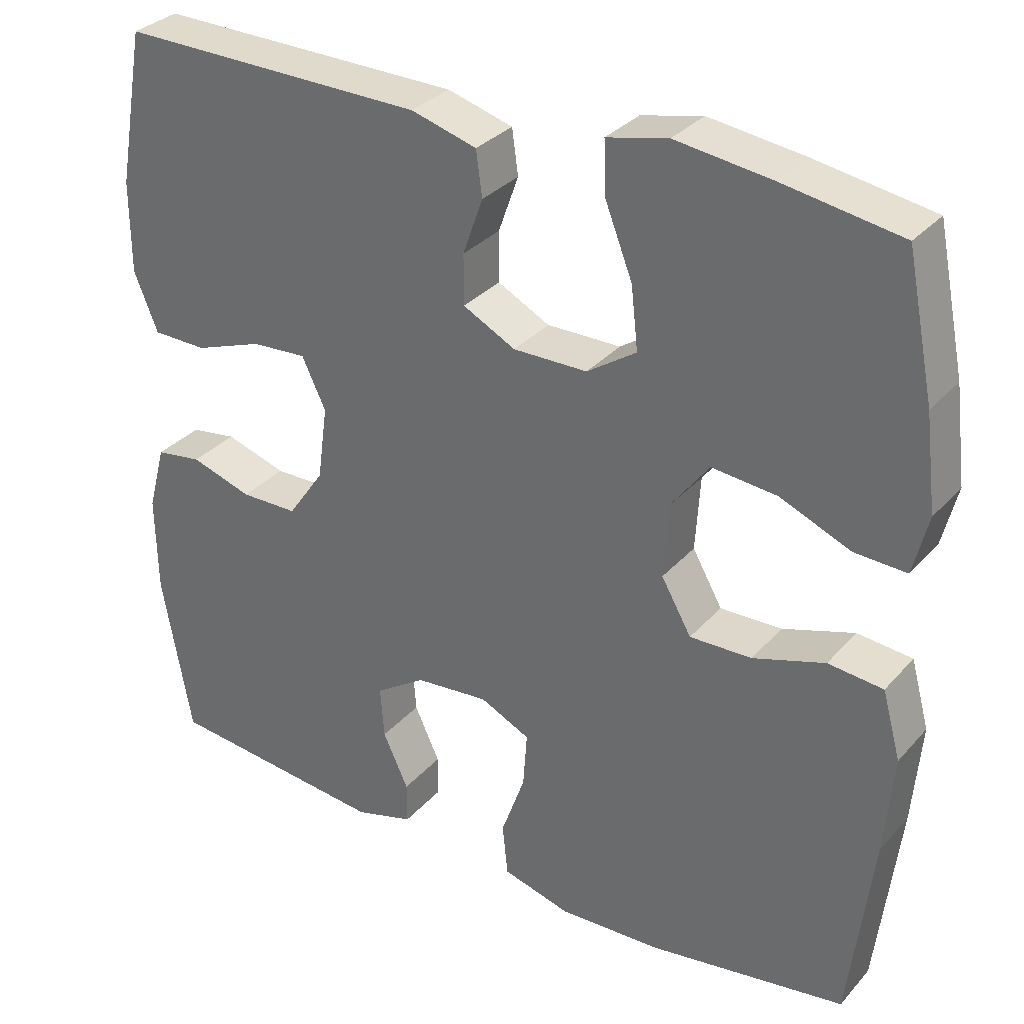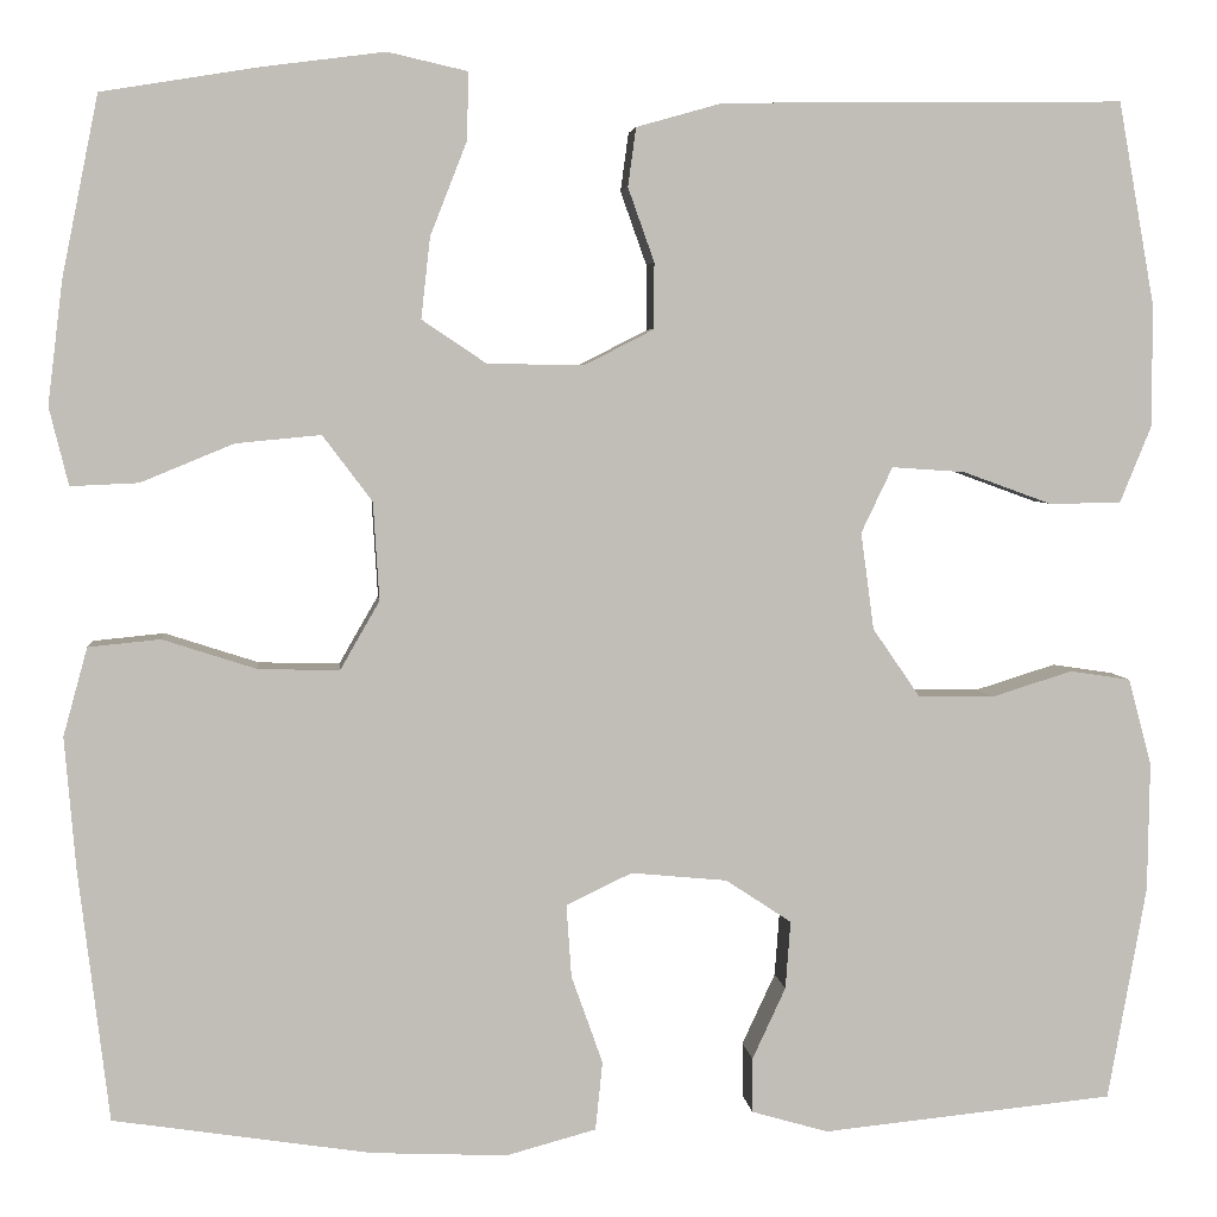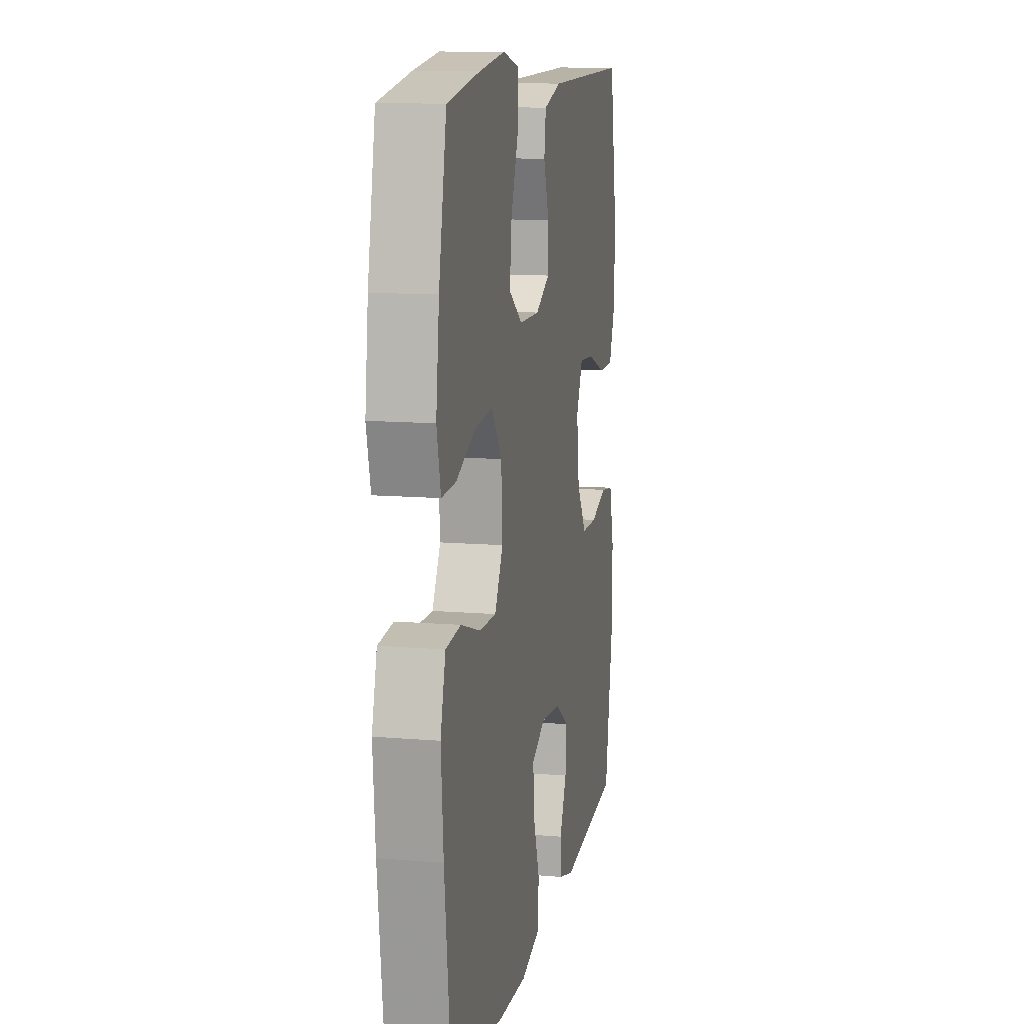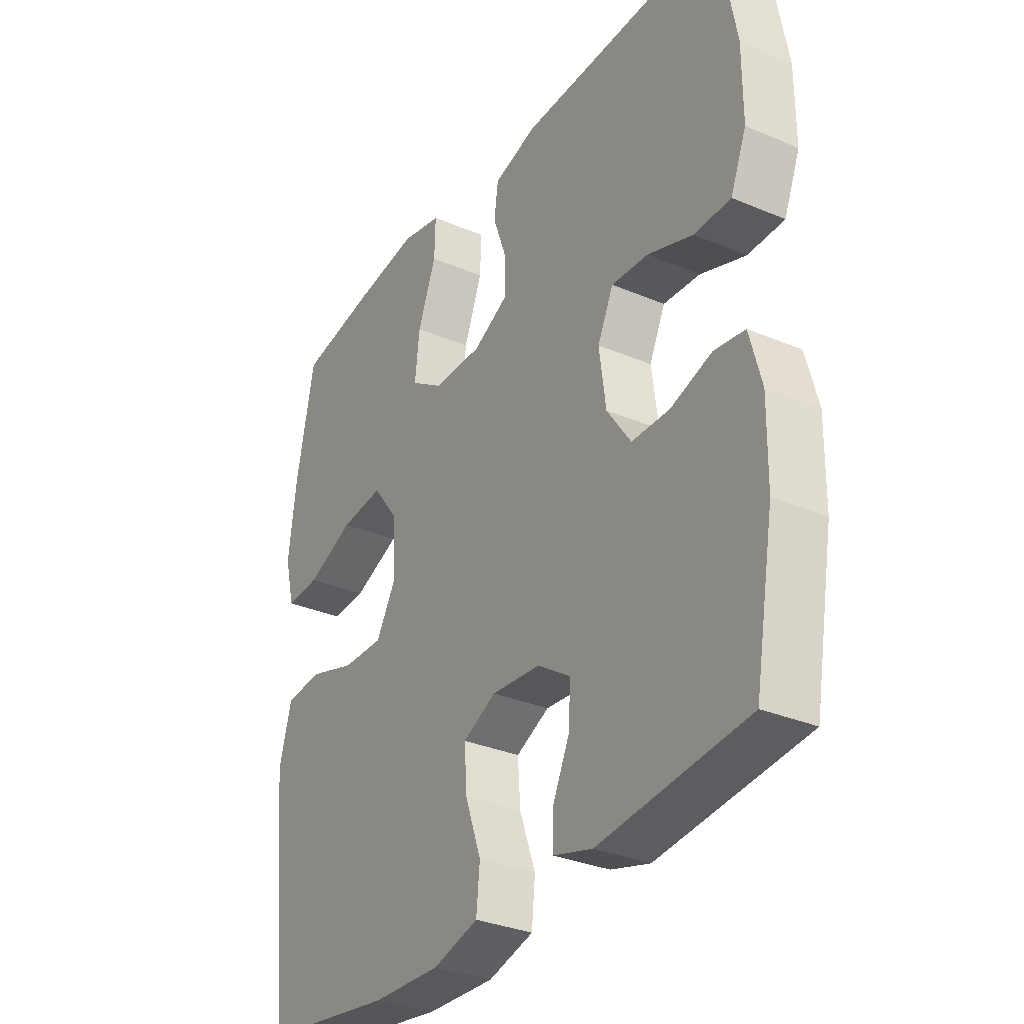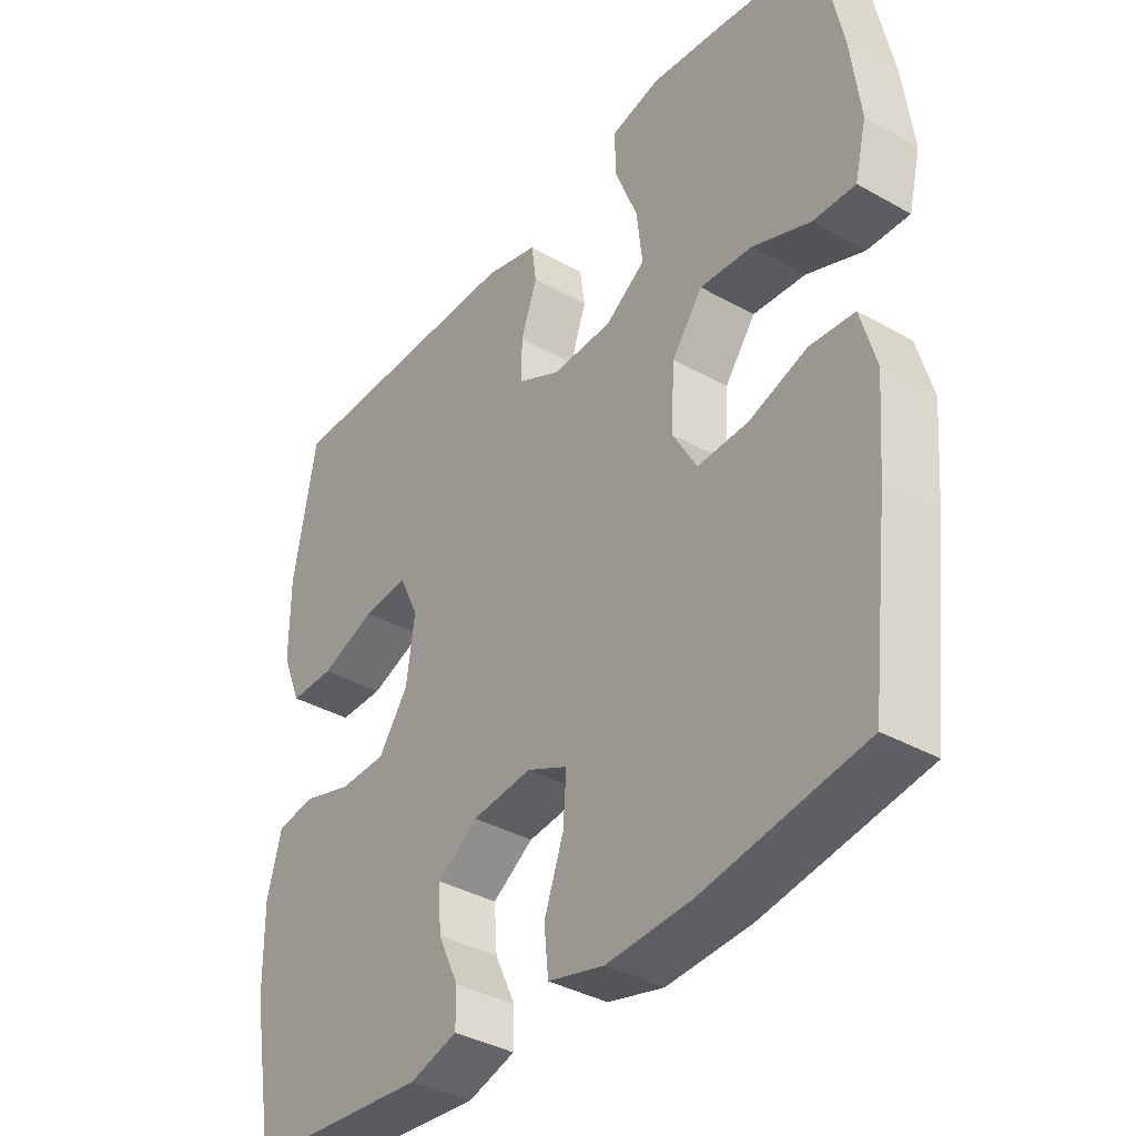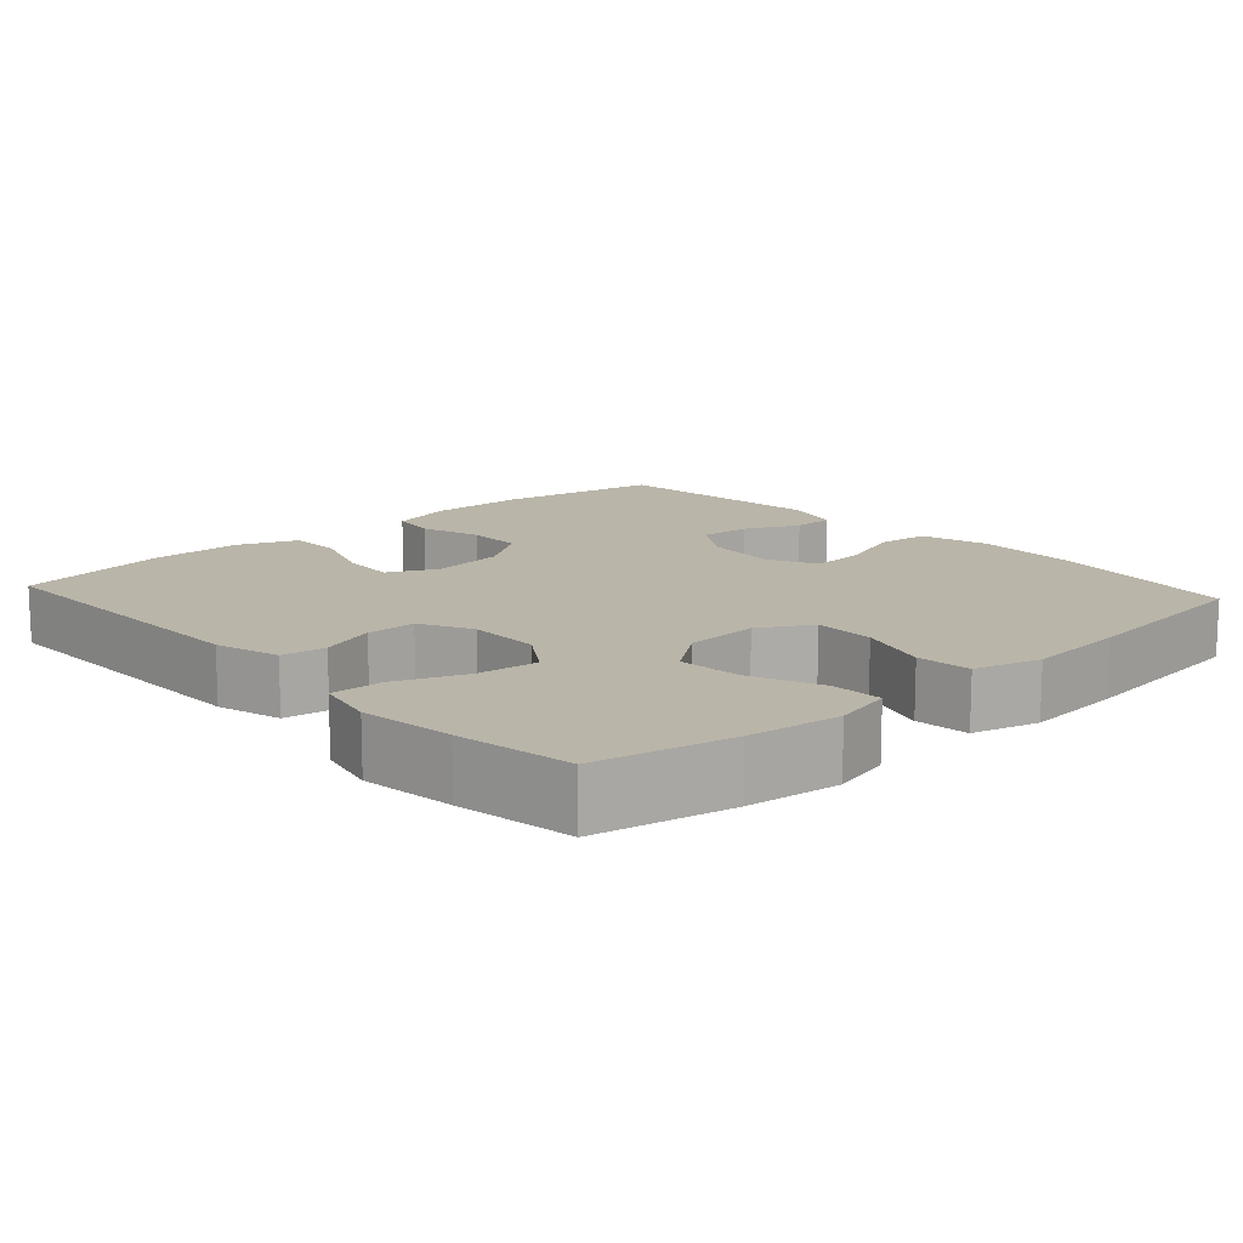
<metadata>
{"format":"obj","ext":"obj","renderer":"f3d","projection":"perspective","resolution":1024,"background":"white","views":[{"elev":31.9,"azim":34.0,"up":"+Z"},{"elev":4.4,"azim":174.3,"up":"+Z"},{"elev":12.0,"azim":101.3,"up":"+Z"},{"elev":-32.0,"azim":-120.8,"up":"+Z"},{"elev":-37.6,"azim":54.2,"up":"+Z"},{"elev":13.5,"azim":47.8,"up":"+Y"}]}
</metadata>
<code>
v -0.5 0.07 0.5
v -0.103 0.07 0.495
v -0.018 0.07 0.471
v -0.01 0.07 0.413
v -0.036 0.07 0.34
v -0.036 0.07 0.275
v 0.032 0.07 0.24
v 0.128 0.07 0.241
v 0.192 0.07 0.284
v 0.183 0.07 0.364
v 0.147 0.07 0.456
v 0.145 0.07 0.523
v 0.224 0.07 0.541
v 0.347 0.07 0.525
v 0.5 0.07 0.5
v 0.536 0.07 0.322
v 0.551 0.07 0.2
v 0.532 0.07 0.123
v 0.465 0.07 0.126
v 0.373 0.07 0.164
v 0.289 0.07 0.172
v 0.24 0.07 0.107
v 0.234 0.07 0.01
v 0.273 0.07 -0.058
v 0.353 0.07 -0.056
v 0.446 0.07 -0.026
v 0.517 0.07 -0.033
v 0.541 0.07 -0.12
v 0.53 0.07 -0.251
v 0.5 0.07 -0.5
v 0.245 0.07 -0.539
v 0.111 0.07 -0.545
v 0.022 0.07 -0.521
v 0.015 0.07 -0.453
v 0.046 0.07 -0.366
v 0.051 0.07 -0.294
v -0.014 0.07 -0.263
v -0.109 0.07 -0.272
v -0.174 0.07 -0.315
v -0.169 0.07 -0.382
v -0.136 0.07 -0.453
v -0.136 0.07 -0.507
v -0.212 0.07 -0.529
v -0.5 0.07 -0.5
v -0.538 0.07 -0.288
v -0.54 0.07 -0.161
v -0.517 0.07 -0.075
v -0.457 0.07 -0.066
v -0.377 0.07 -0.091
v -0.303 0.07 -0.09
v -0.256 0.07 -0.022
v -0.243 0.07 0.074
v -0.274 0.07 0.139
v -0.346 0.07 0.134
v -0.434 0.07 0.102
v -0.505 0.07 0.103
v -0.536 0.07 0.179
v -0.536 0.07 0.299
v -0.5 0 0.5
v -0.103 0 0.495
v -0.018 0 0.471
v -0.01 0 0.413
v -0.036 0 0.34
v -0.036 0 0.275
v 0.032 0 0.24
v 0.128 0 0.241
v 0.192 0 0.284
v 0.183 0 0.364
v 0.147 0 0.456
v 0.145 0 0.523
v 0.224 0 0.541
v 0.347 0 0.525
v 0.5 0 0.5
v 0.536 0 0.322
v 0.551 0 0.2
v 0.532 0 0.123
v 0.465 0 0.126
v 0.373 0 0.164
v 0.289 0 0.172
v 0.24 0 0.107
v 0.234 0 0.01
v 0.273 0 -0.058
v 0.353 0 -0.056
v 0.446 0 -0.026
v 0.517 0 -0.033
v 0.541 0 -0.12
v 0.53 0 -0.251
v 0.5 0 -0.5
v 0.245 0 -0.539
v 0.111 0 -0.545
v 0.022 0 -0.521
v 0.015 0 -0.453
v 0.046 0 -0.366
v 0.051 0 -0.294
v -0.014 0 -0.263
v -0.109 0 -0.272
v -0.174 0 -0.315
v -0.169 0 -0.382
v -0.136 0 -0.453
v -0.136 0 -0.507
v -0.212 0 -0.529
v -0.5 0 -0.5
v -0.538 0 -0.288
v -0.54 0 -0.161
v -0.517 0 -0.075
v -0.457 0 -0.066
v -0.377 0 -0.091
v -0.303 0 -0.09
v -0.256 0 -0.022
v -0.243 0 0.074
v -0.274 0 0.139
v -0.346 0 0.134
v -0.434 0 0.102
v -0.505 0 0.103
v -0.536 0 0.179
v -0.536 0 0.299
f 54 55 56 57
f 53 54 57 58
f 46 47 48 49
f 46 49 50
f 45 46 50
f 44 45 50
f 43 44 50 51
f 40 41 42 43
f 39 40 43 51
f 32 33 34 35
f 32 35 36
f 31 32 36
f 30 31 36
f 29 30 36 37
f 25 26 27 28
f 24 25 28 29
f 17 18 19 20
f 17 20 21
f 16 17 21
f 15 16 21
f 14 15 21 22
f 10 11 12 13
f 9 10 13 14
f 2 3 4 5
f 2 5 6
f 53 58 1 2
f 52 53 2 6
f 38 39 51 52
f 37 38 52 6
f 24 29 37
f 23 24 37 6
f 22 23 6 7
f 9 14 22
f 8 9 22
f 7 8 22
f 115 114 113 112
f 116 115 112 111
f 107 106 105 104
f 108 107 104
f 108 104 103
f 108 103 102
f 109 108 102 101
f 101 100 99 98
f 109 101 98 97
f 93 92 91 90
f 94 93 90
f 94 90 89
f 94 89 88
f 95 94 88 87
f 86 85 84 83
f 87 86 83 82
f 78 77 76 75
f 79 78 75
f 79 75 74
f 79 74 73
f 80 79 73 72
f 71 70 69 68
f 72 71 68 67
f 63 62 61 60
f 64 63 60
f 60 59 116 111
f 64 60 111 110
f 110 109 97 96
f 64 110 96 95
f 95 87 82
f 64 95 82 81
f 65 64 81 80
f 80 72 67
f 80 67 66
f 80 66 65
f 1 59 60 2
f 2 60 61 3
f 3 61 62 4
f 4 62 63 5
f 5 63 64 6
f 6 64 65 7
f 7 65 66 8
f 8 66 67 9
f 9 67 68 10
f 10 68 69 11
f 11 69 70 12
f 12 70 71 13
f 13 71 72 14
f 14 72 73 15
f 15 73 74 16
f 16 74 75 17
f 17 75 76 18
f 18 76 77 19
f 19 77 78 20
f 20 78 79 21
f 21 79 80 22
f 22 80 81 23
f 23 81 82 24
f 24 82 83 25
f 25 83 84 26
f 26 84 85 27
f 27 85 86 28
f 28 86 87 29
f 29 87 88 30
f 30 88 89 31
f 31 89 90 32
f 32 90 91 33
f 33 91 92 34
f 34 92 93 35
f 35 93 94 36
f 36 94 95 37
f 37 95 96 38
f 38 96 97 39
f 39 97 98 40
f 40 98 99 41
f 41 99 100 42
f 42 100 101 43
f 43 101 102 44
f 44 102 103 45
f 45 103 104 46
f 46 104 105 47
f 47 105 106 48
f 48 106 107 49
f 49 107 108 50
f 50 108 109 51
f 51 109 110 52
f 52 110 111 53
f 53 111 112 54
f 54 112 113 55
f 55 113 114 56
f 56 114 115 57
f 57 115 116 58
f 58 116 59 1

</code>
